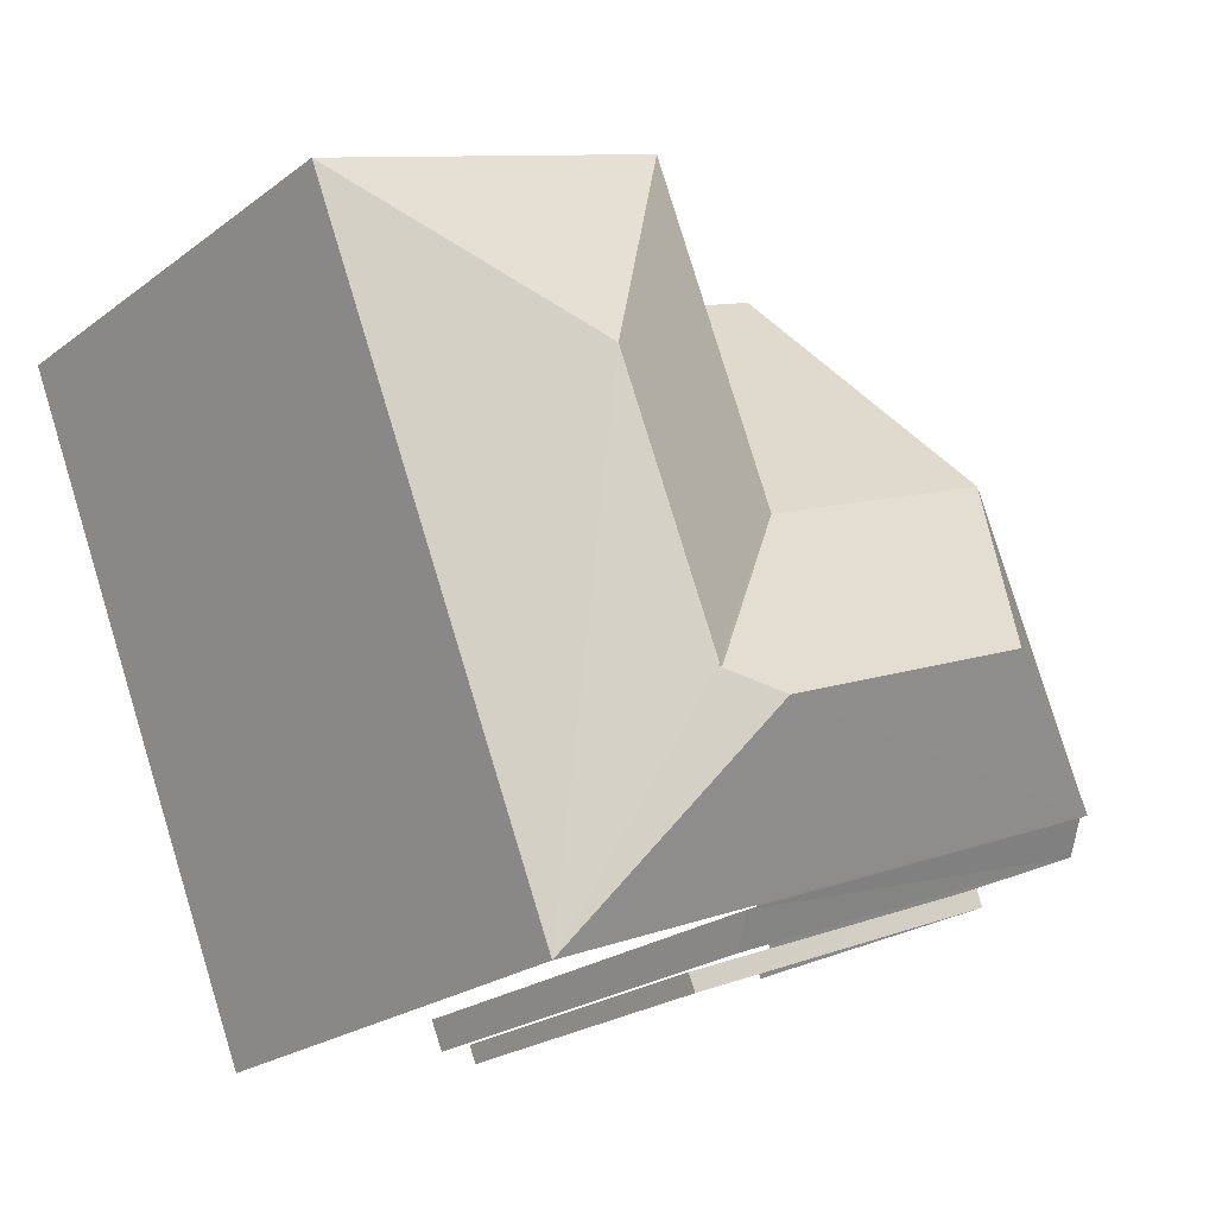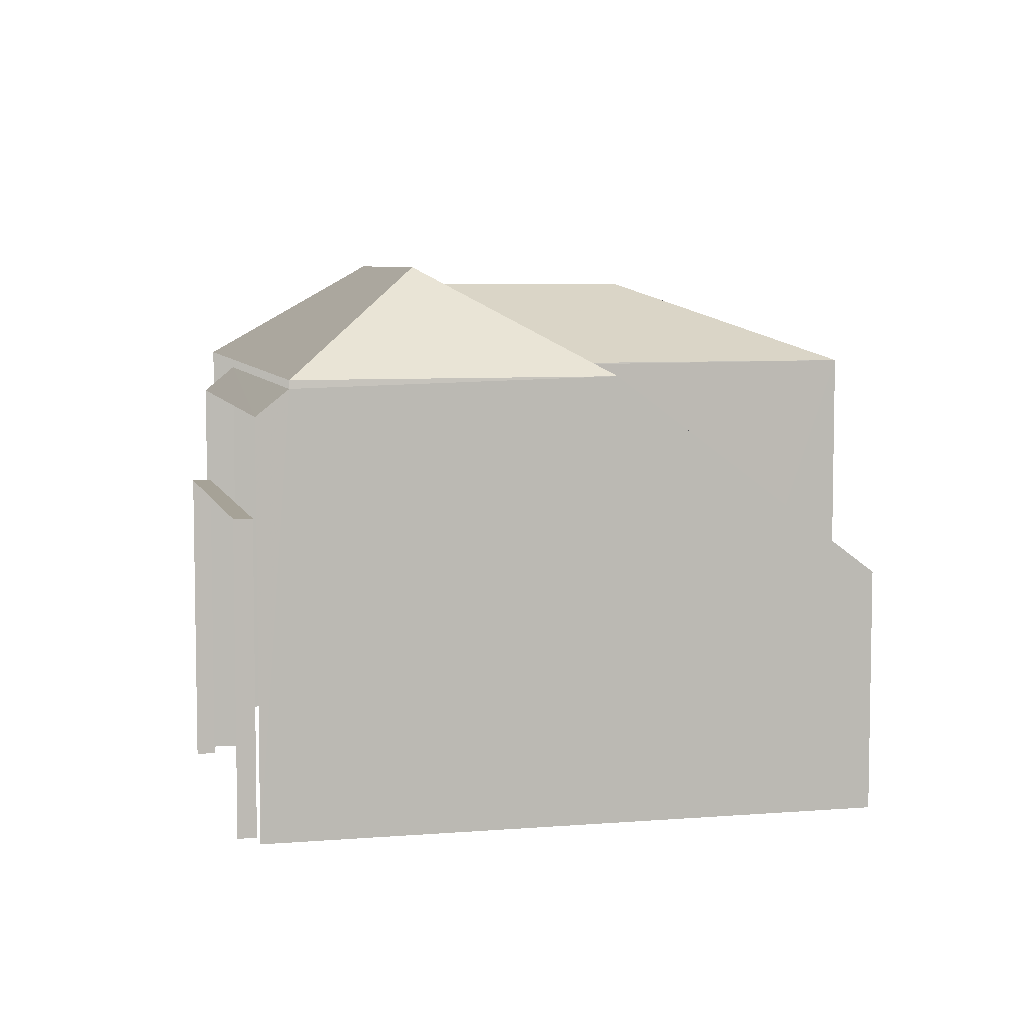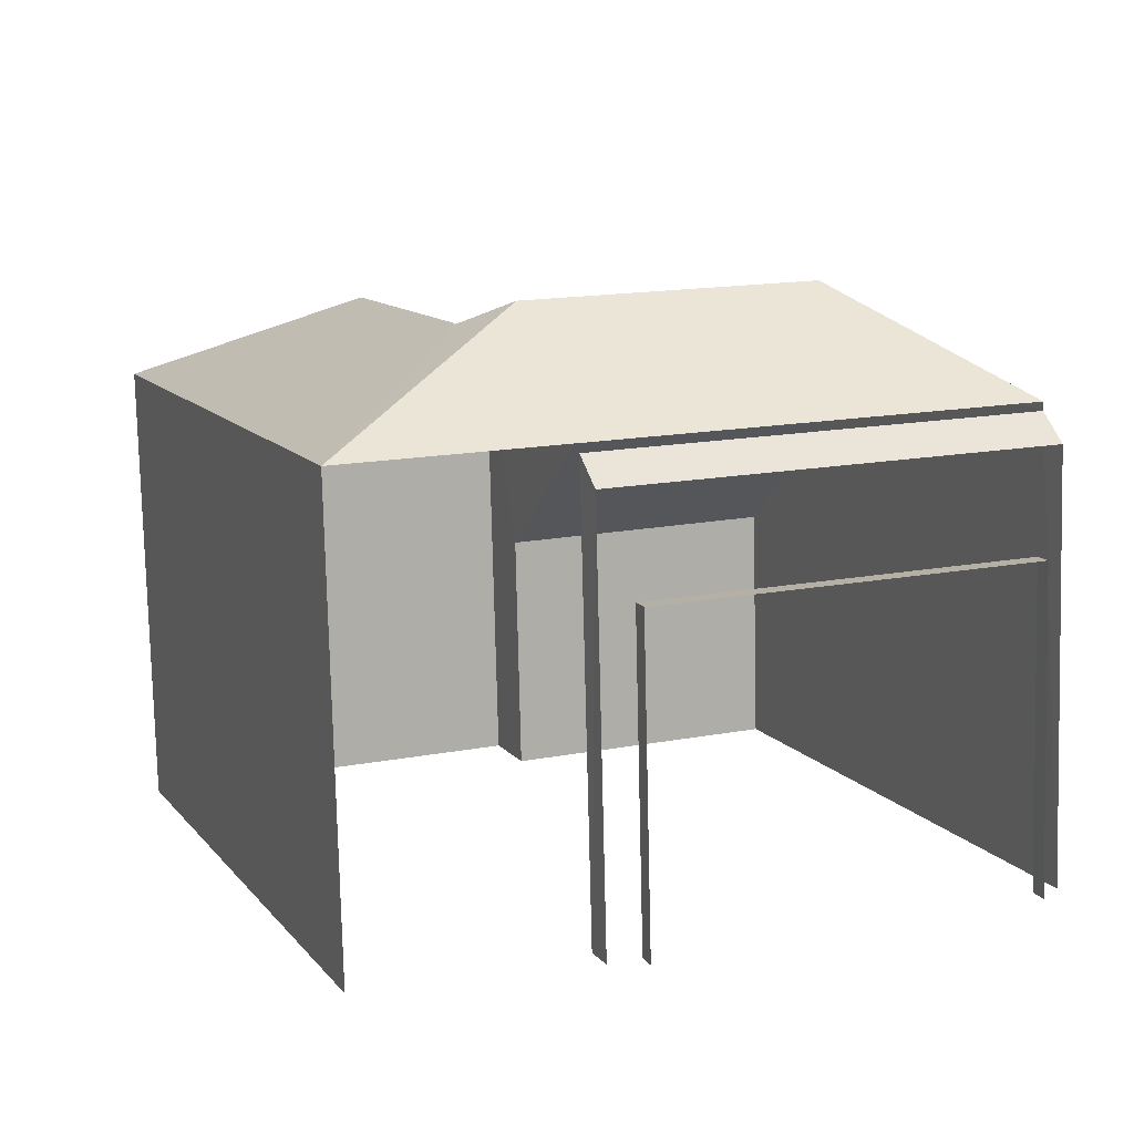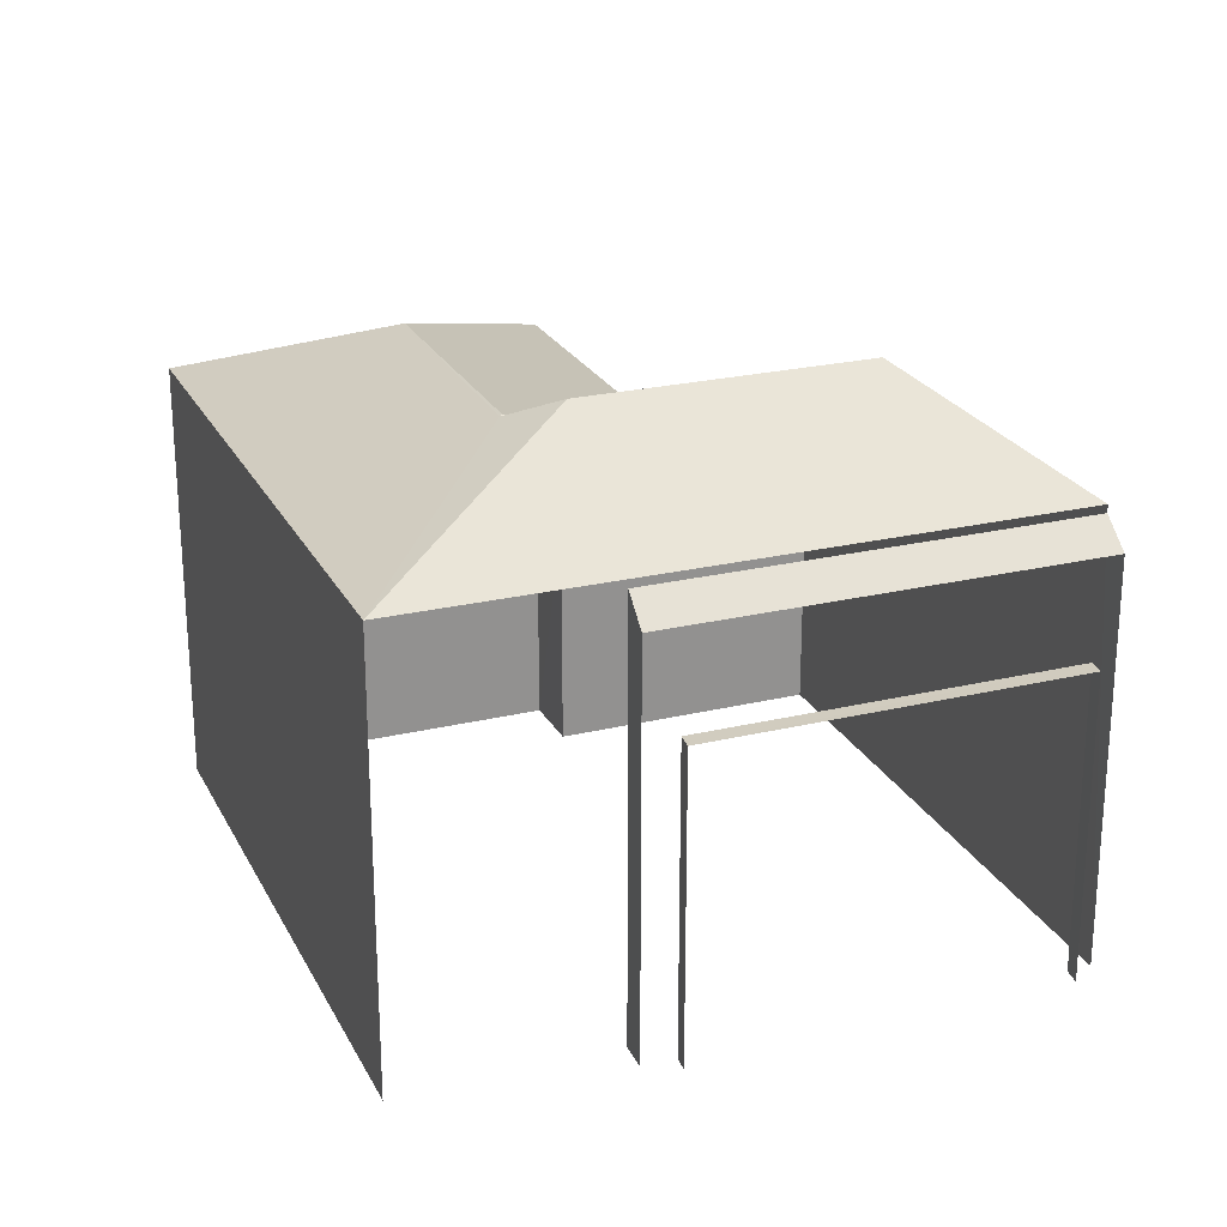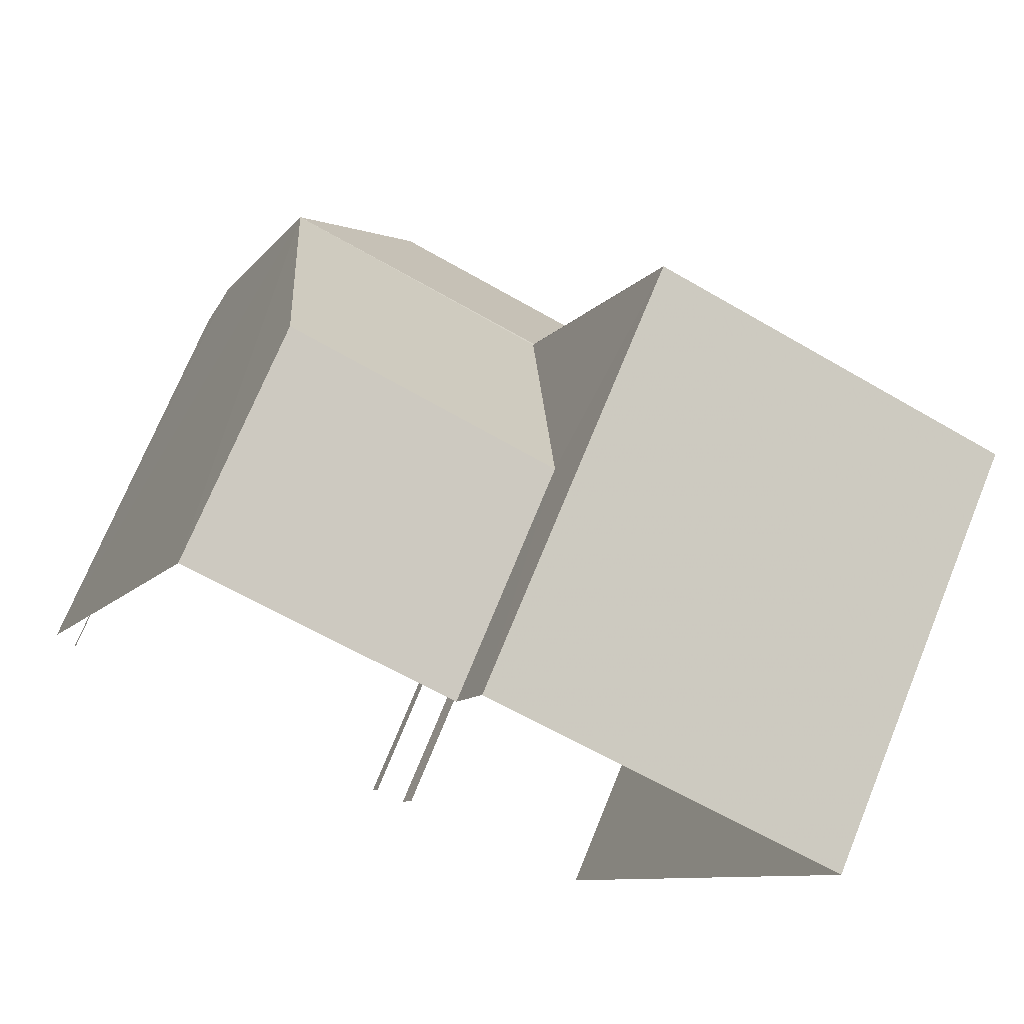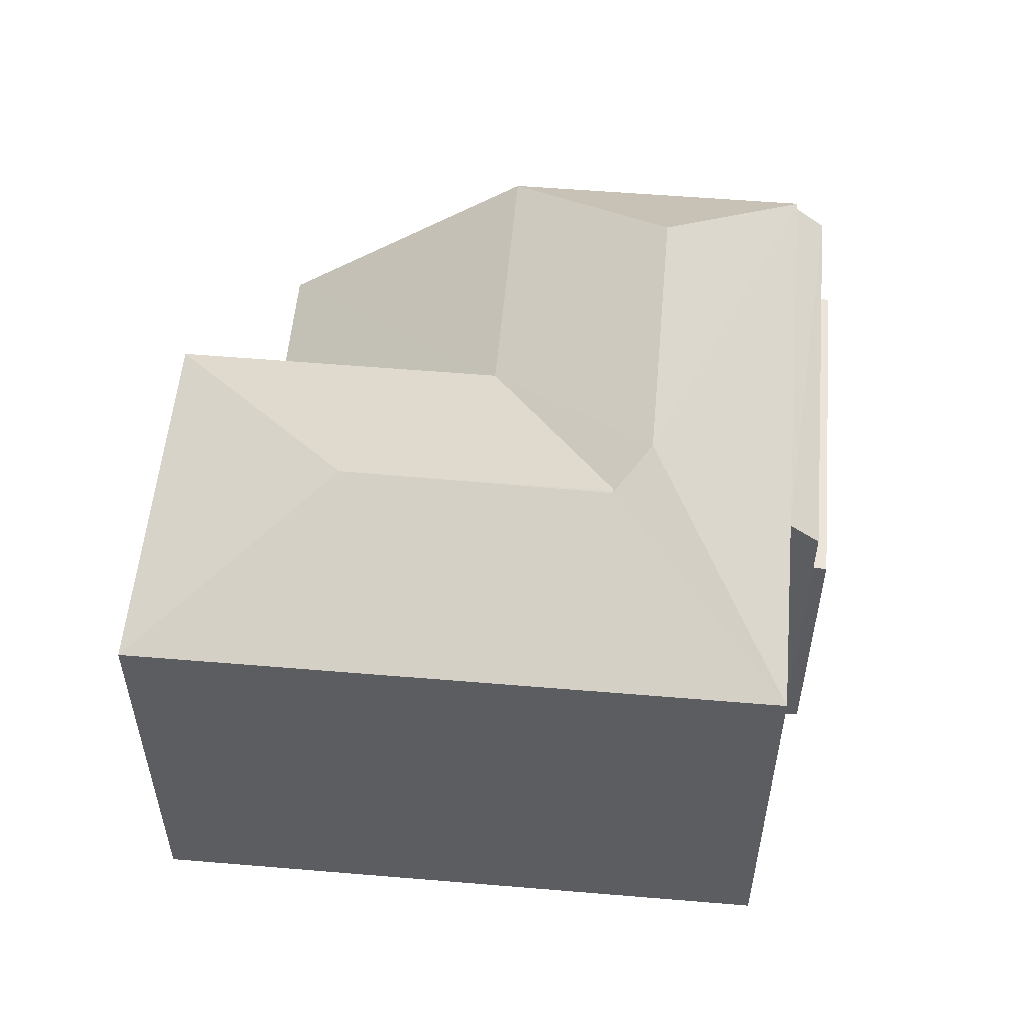
<metadata>
{"format":"obj","ext":"obj","renderer":"f3d","projection":"perspective","resolution":1024,"background":"white","views":[{"elev":-23.4,"azim":-39.0,"up":"+Y"},{"elev":6.4,"azim":98.5,"up":"+Z"},{"elev":-78.3,"azim":1.5,"up":"+Y"},{"elev":23.8,"azim":0.4,"up":"+Z"},{"elev":72.1,"azim":-157.8,"up":"+Y"},{"elev":54.5,"azim":-62.8,"up":"+Z"}]}
</metadata>
<code>
v -2.201e+05 -1.238e+05 38.27
v -2.201e+05 -1.238e+05 38.27
v -2.201e+05 -1.238e+05 38.27
v -2.201e+05 -1.238e+05 38.27
v -2.201e+05 -1.238e+05 38.27
v -2.2e+05 -1.238e+05 38.27
v -2.2e+05 -1.238e+05 38.27
v -2.2e+05 -1.238e+05 38.27
v -2.2e+05 -1.238e+05 38.27
v -2.2e+05 -1.238e+05 38.27
v -2.2e+05 -1.238e+05 38.27
v -2.2e+05 -1.238e+05 38.27
v -2.201e+05 -1.238e+05 46.13
v -2.201e+05 -1.238e+05 44.63
v -2.2e+05 -1.238e+05 44.63
v -2.2e+05 -1.238e+05 46.13
v -2.2e+05 -1.238e+05 44.6
v -2.2e+05 -1.238e+05 44.63
v -2.2e+05 -1.238e+05 41.75
v -2.201e+05 -1.238e+05 41.74
v -2.201e+05 -1.238e+05 45.84
v -2.201e+05 -1.238e+05 45.82
v -2.201e+05 -1.238e+05 45.84
v -2.201e+05 -1.238e+05 44.63
v -2.2e+05 -1.238e+05 42.73
v -2.2e+05 -1.238e+05 42.73
v -2.2e+05 -1.238e+05 42.73
v -2.2e+05 -1.238e+05 42.73
v -2.201e+05 -1.238e+05 44.63
v -2.2e+05 -1.238e+05 44.63
v -2.201e+05 -1.238e+05 45.82
v -2.201e+05 -1.238e+05 44.51
v -2.2e+05 -1.238e+05 44.14
v -2.2e+05 -1.238e+05 44.14
v -2.2e+05 -1.238e+05 44.51
f 1 2 3
f 4 3 5
f 6 2 7
f 6 7 8
f 9 10 6
f 11 5 12
f 10 12 6
f 3 2 5
f 5 2 6
f 12 5 6
f 26 10 9
f 27 26 9
f 5 32 4
f 4 32 14
f 14 32 15
f 32 35 15
f 28 11 12
f 11 28 33
f 6 8 25
f 34 33 28
f 8 34 25
f 34 28 25
f 13 14 15
f 16 13 15
f 17 18 19
f 20 17 19
f 21 22 23
f 22 14 13
f 21 24 14
f 21 14 22
f 25 26 27
f 25 28 26
f 29 21 30
f 21 23 30
f 23 31 30
f 31 23 22
f 24 21 29
f 16 15 18
f 18 30 16
f 30 13 16
f 31 22 13
f 30 31 13
f 32 33 34
f 35 32 34
f 5 11 33
f 32 5 33
f 4 24 3
f 4 14 24
f 2 1 20
f 1 29 20
f 20 29 17
f 29 30 17
f 25 27 9
f 6 25 9
f 24 1 3
f 24 29 1
f 34 8 35
f 15 35 18
f 18 7 19
f 18 8 7
f 35 8 18
f 20 19 7
f 2 20 7
f 28 10 26
f 28 12 10
f 18 17 30

</code>
